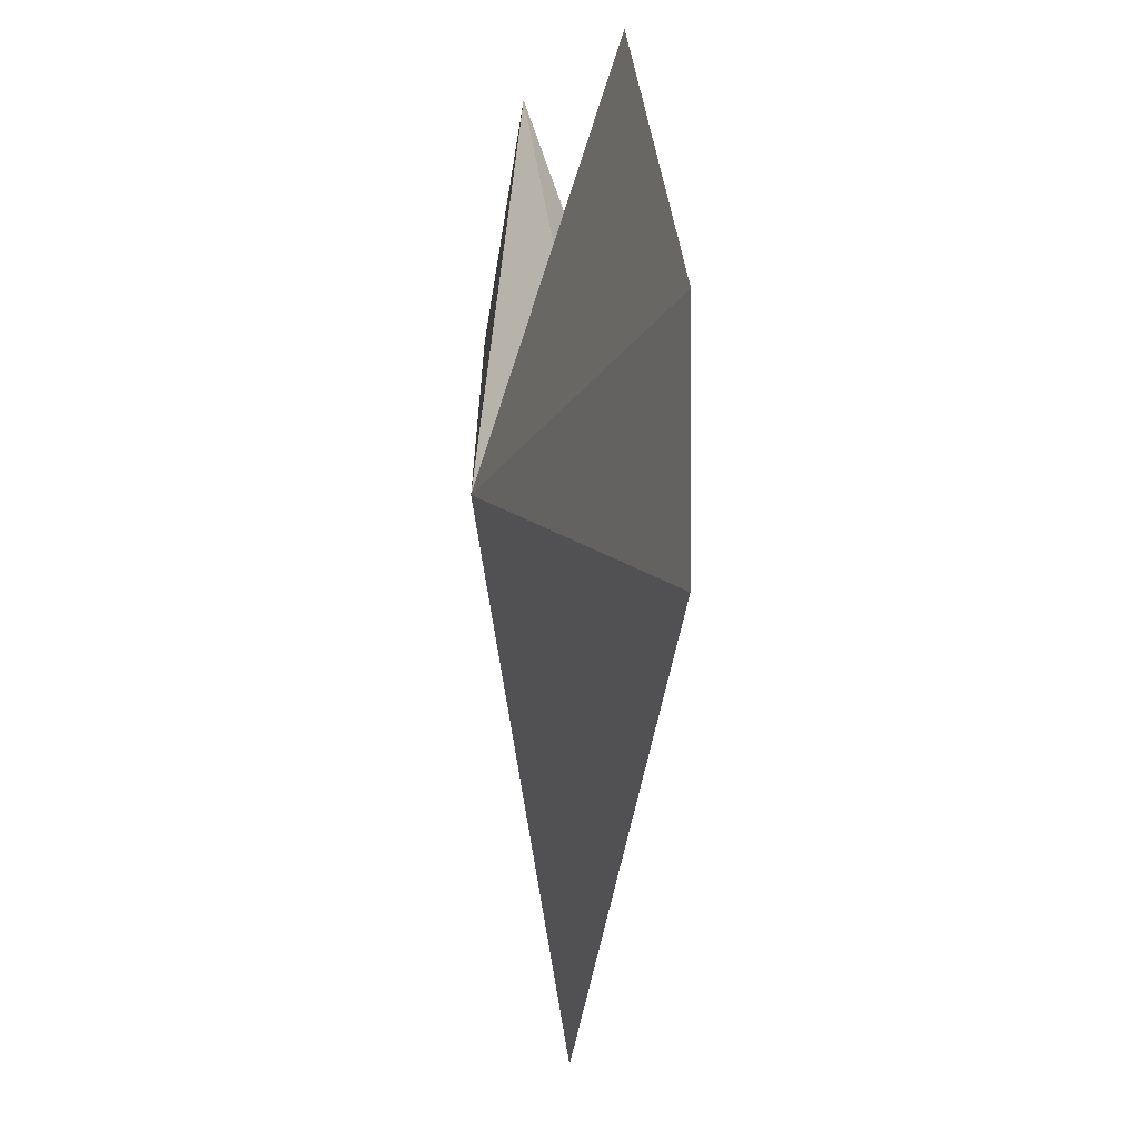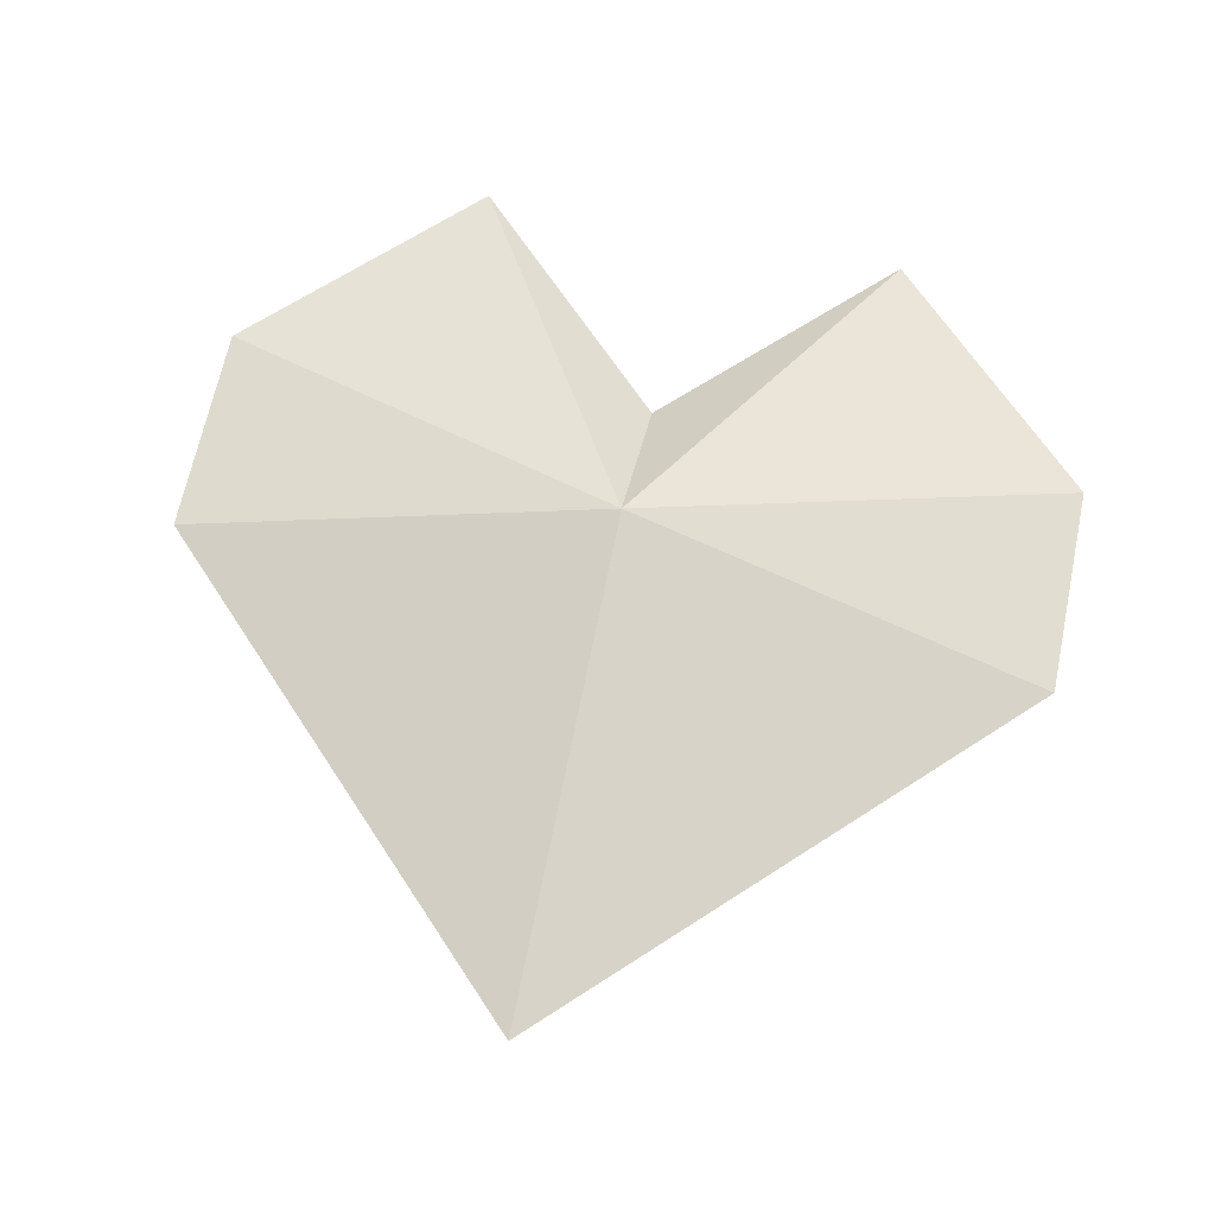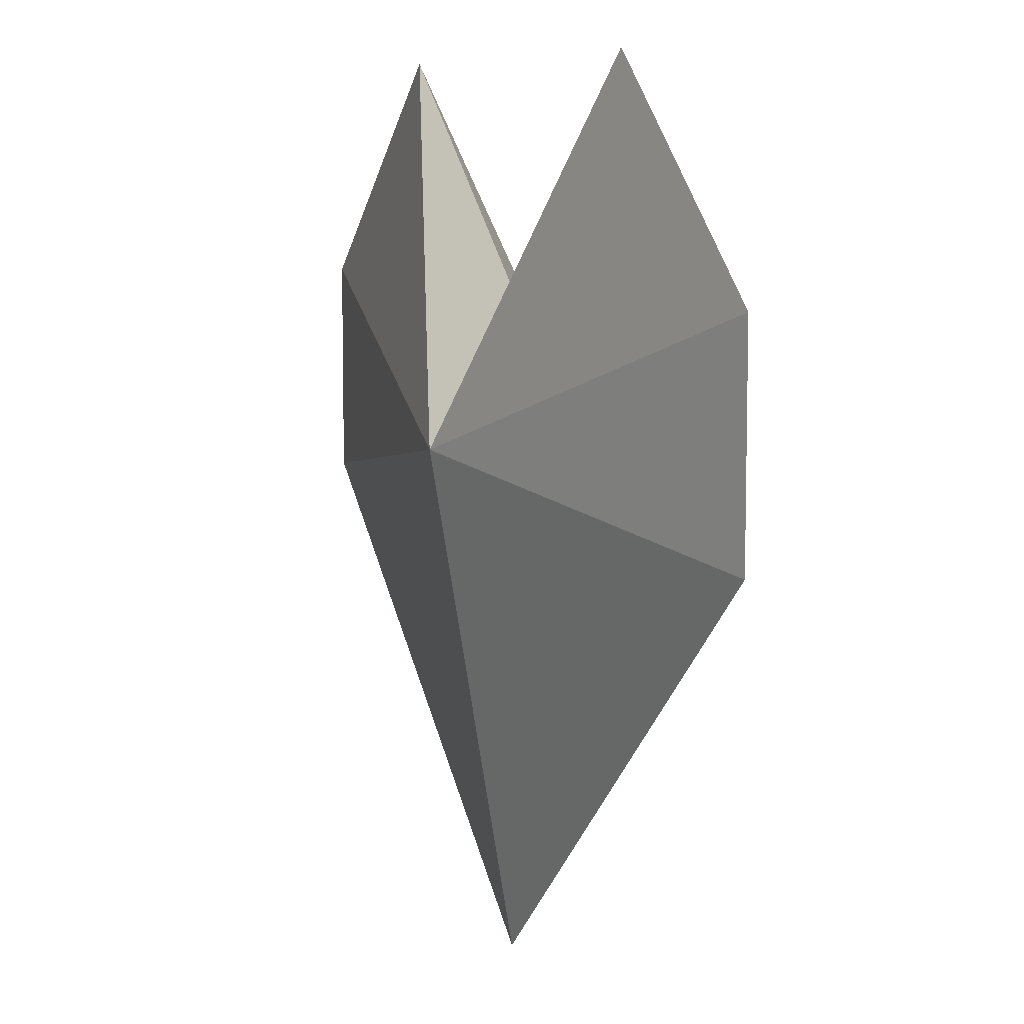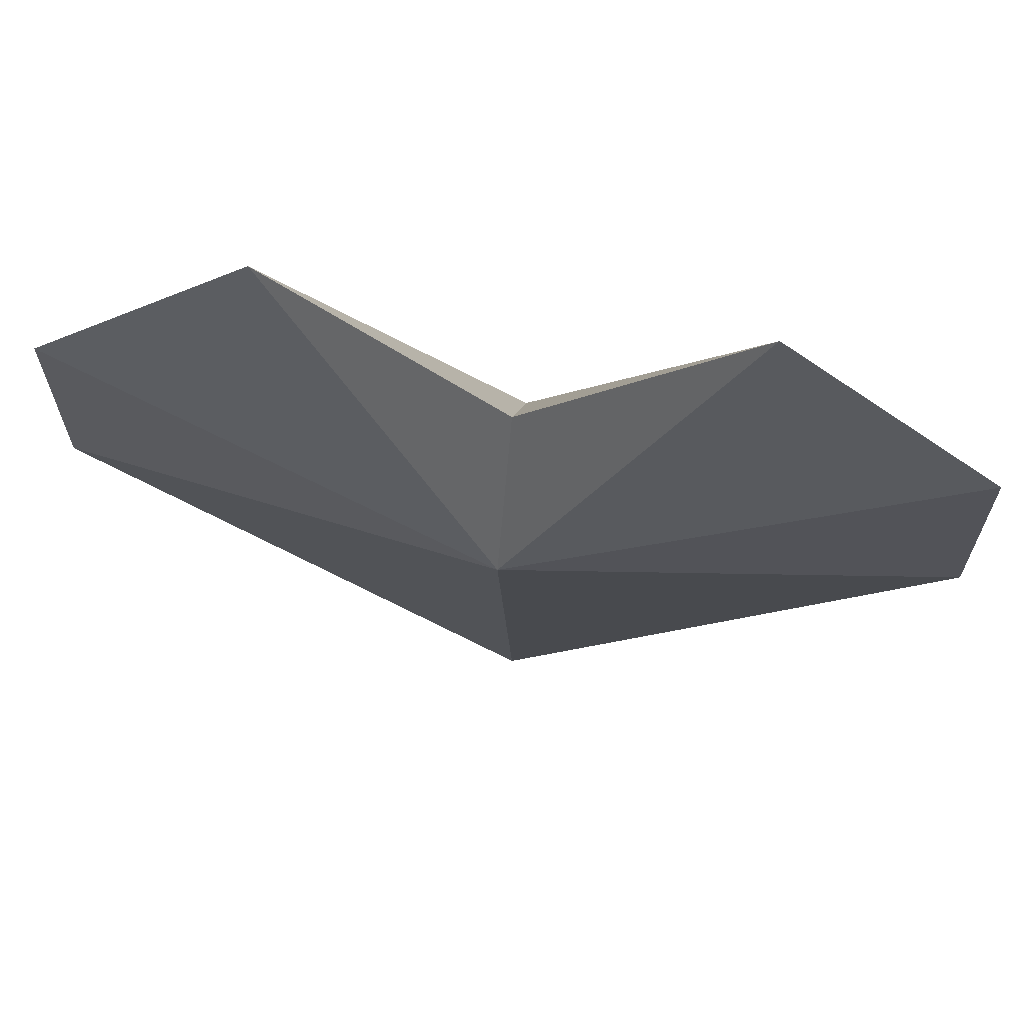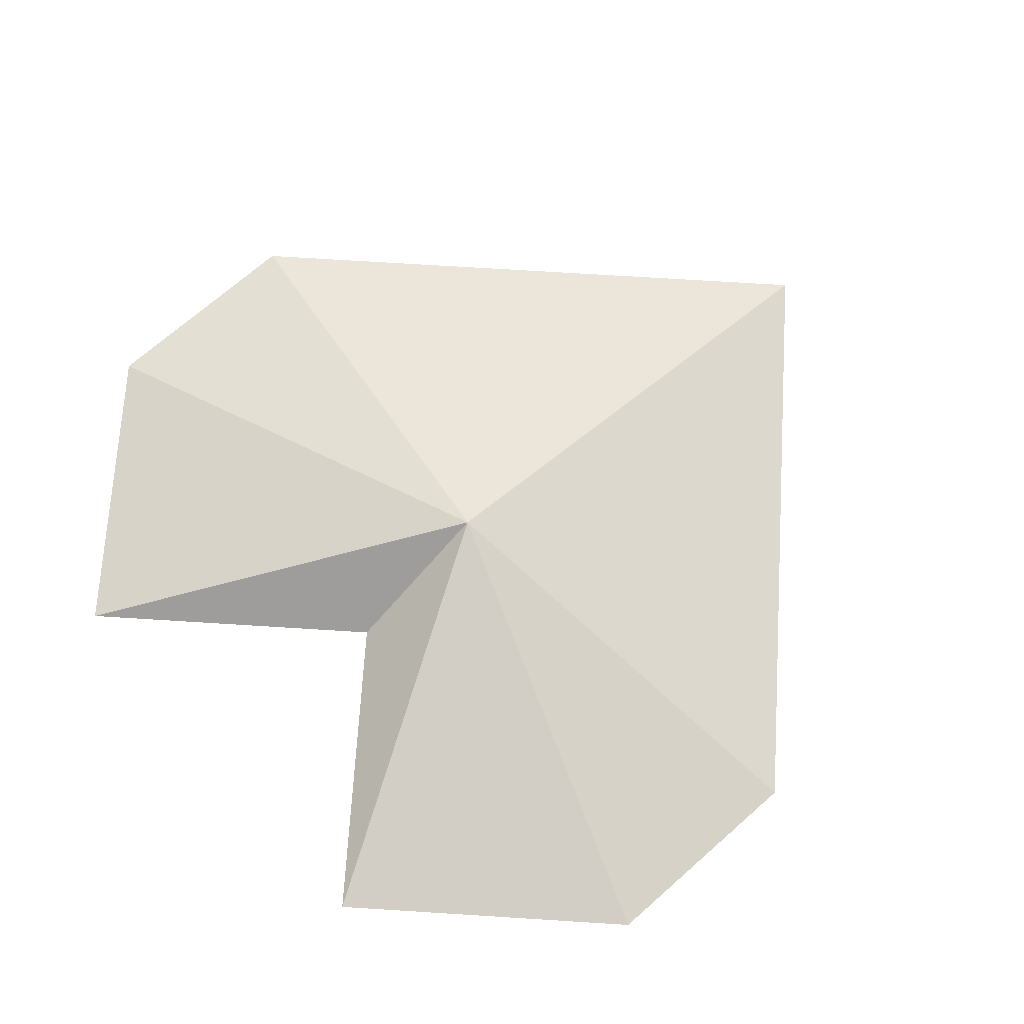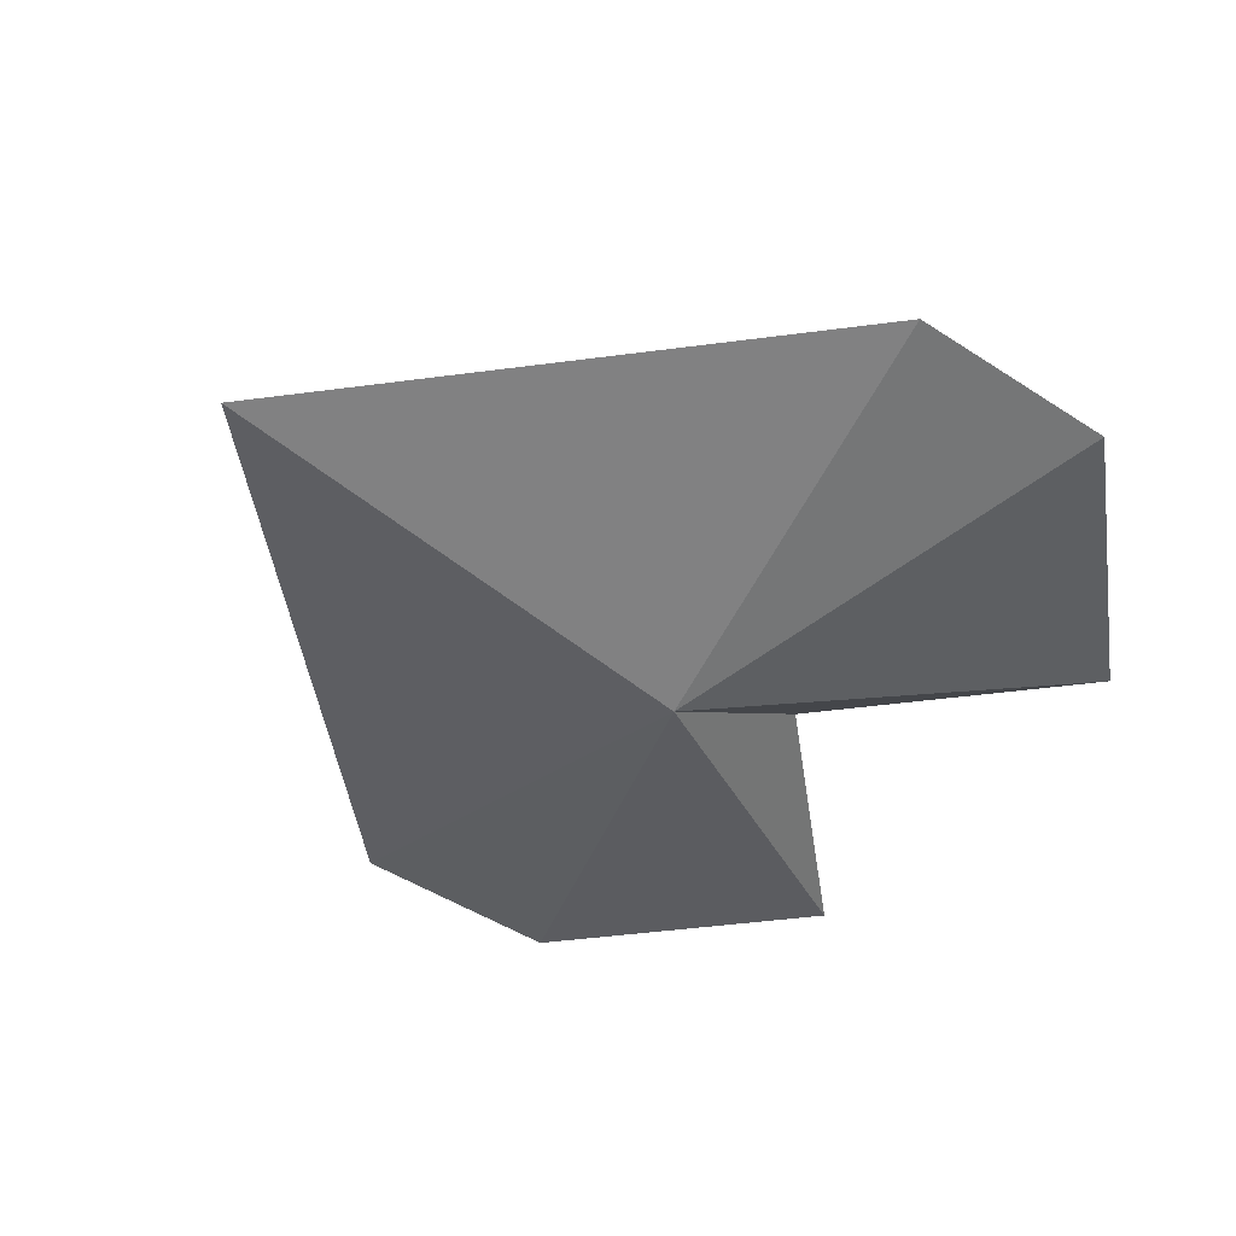
<metadata>
{"format":"obj","ext":"obj","renderer":"f3d","projection":"perspective","resolution":1024,"background":"white","views":[{"elev":2.2,"azim":-101.5,"up":"+Y"},{"elev":66.1,"azim":11.8,"up":"+Z"},{"elev":8.1,"azim":64.2,"up":"+Y"},{"elev":67.2,"azim":9.0,"up":"+Y"},{"elev":70.3,"azim":-131.4,"up":"+Z"},{"elev":-47.1,"azim":53.5,"up":"+Z"}]}
</metadata>
<code>
o Cube_Cube.001
v -1 0.5 0
v -0.5 1 0
v 1 0.5 0
v 0.5 1 0
v 0 -1 0
v 0 0.15 0.2
v 1 0 0
v 0 0.15 -0.2
v -1 0 0
v 0 0.5 0
f 3 8 4
f 4 8 10
f 2 10 8
f 6 10 2
f 2 1 6
f 2 8 1
f 9 1 8
f 8 3 7
f 5 8 7
f 8 5 9
f 4 6 3
f 7 3 6
f 7 6 5
f 9 6 1
f 5 6 9
f 6 4 10

</code>
